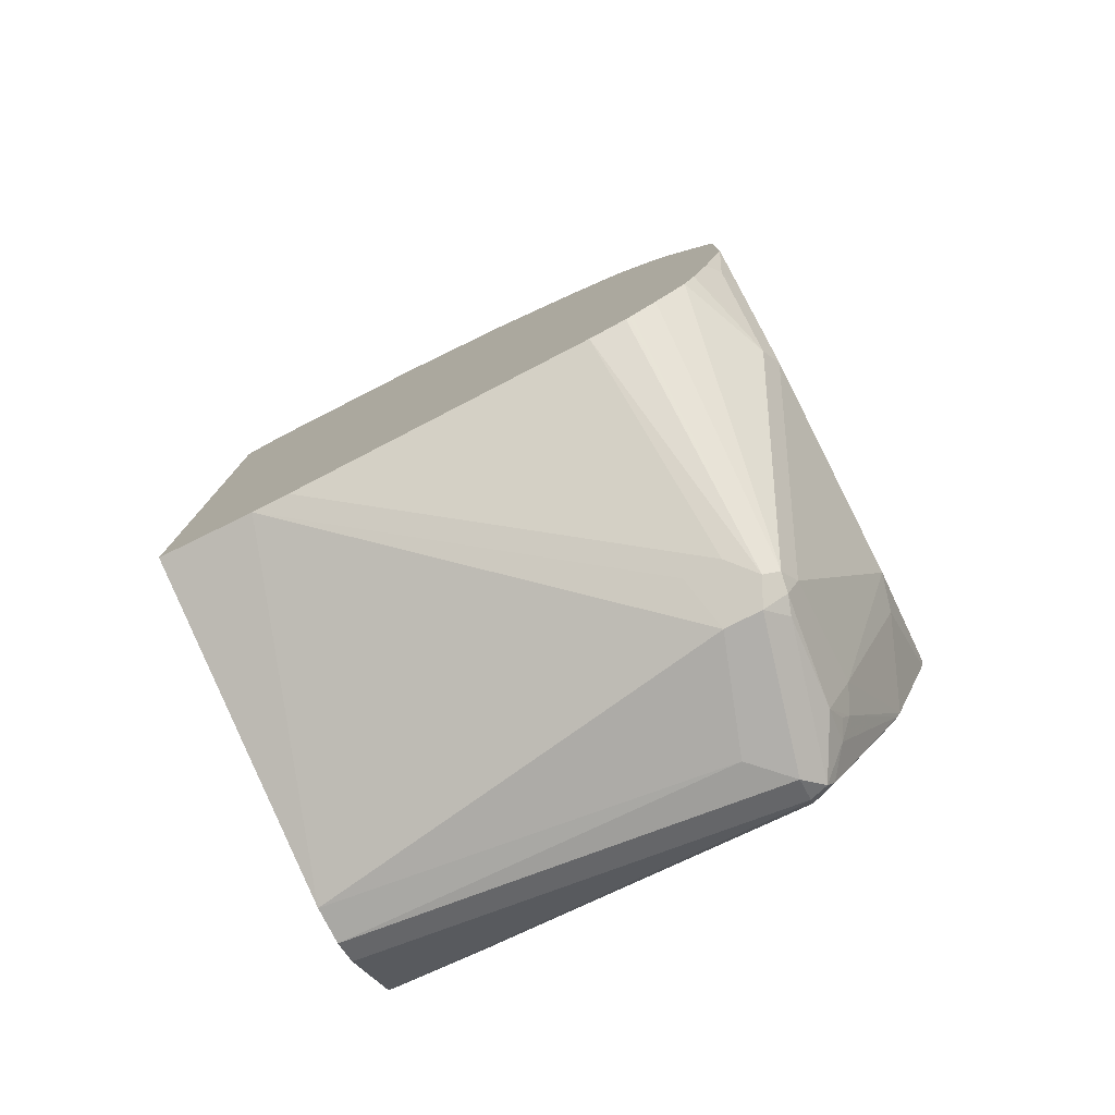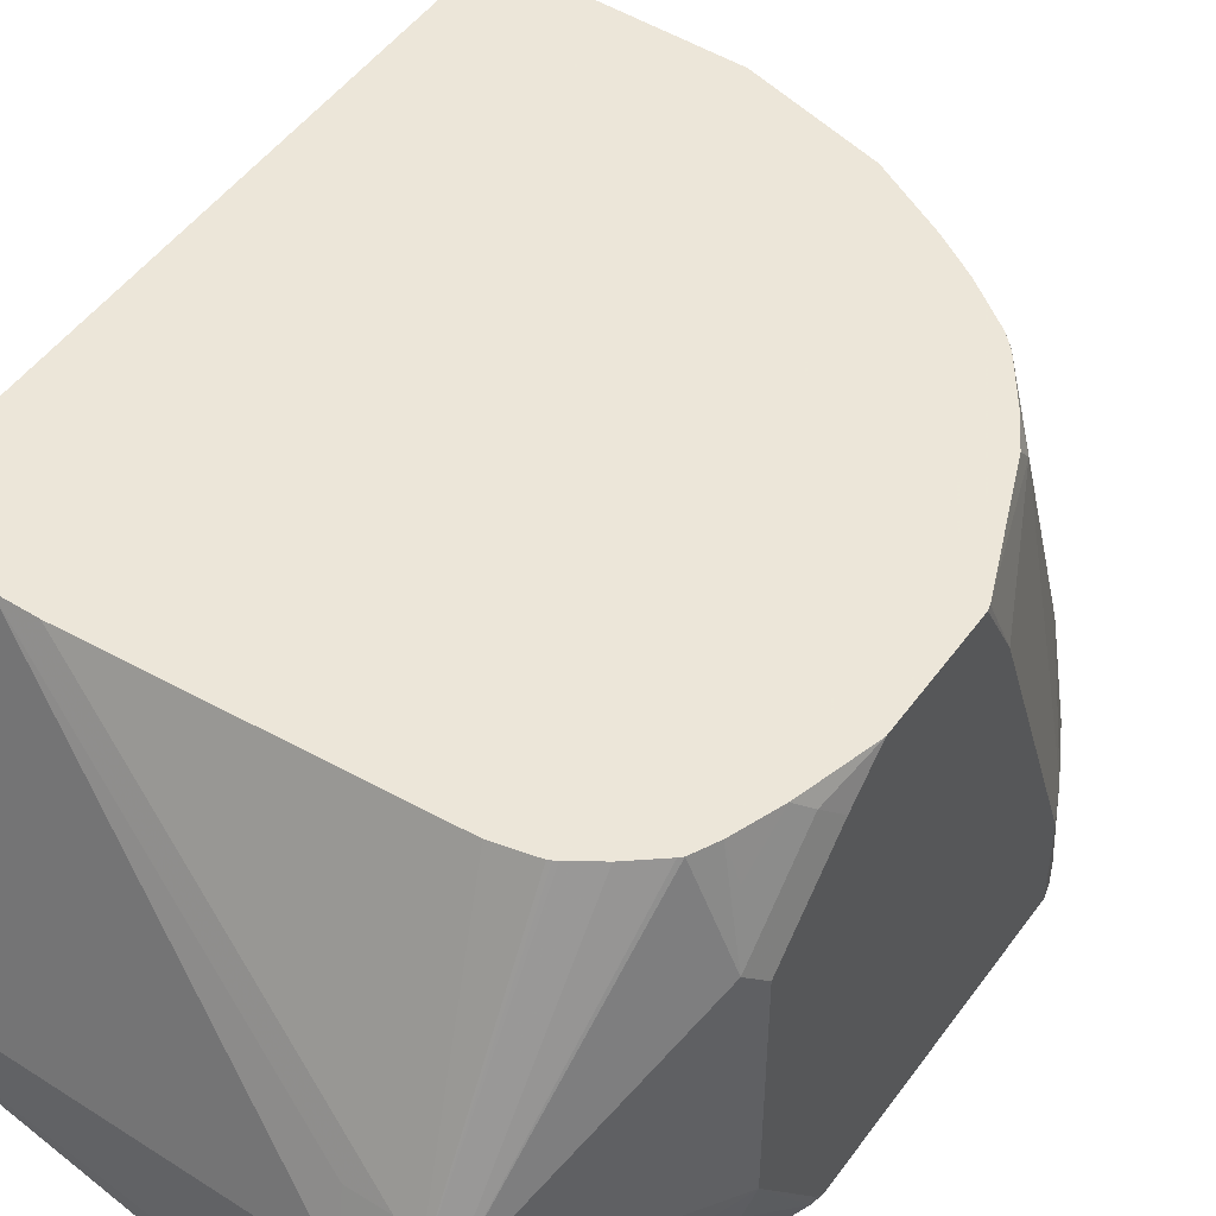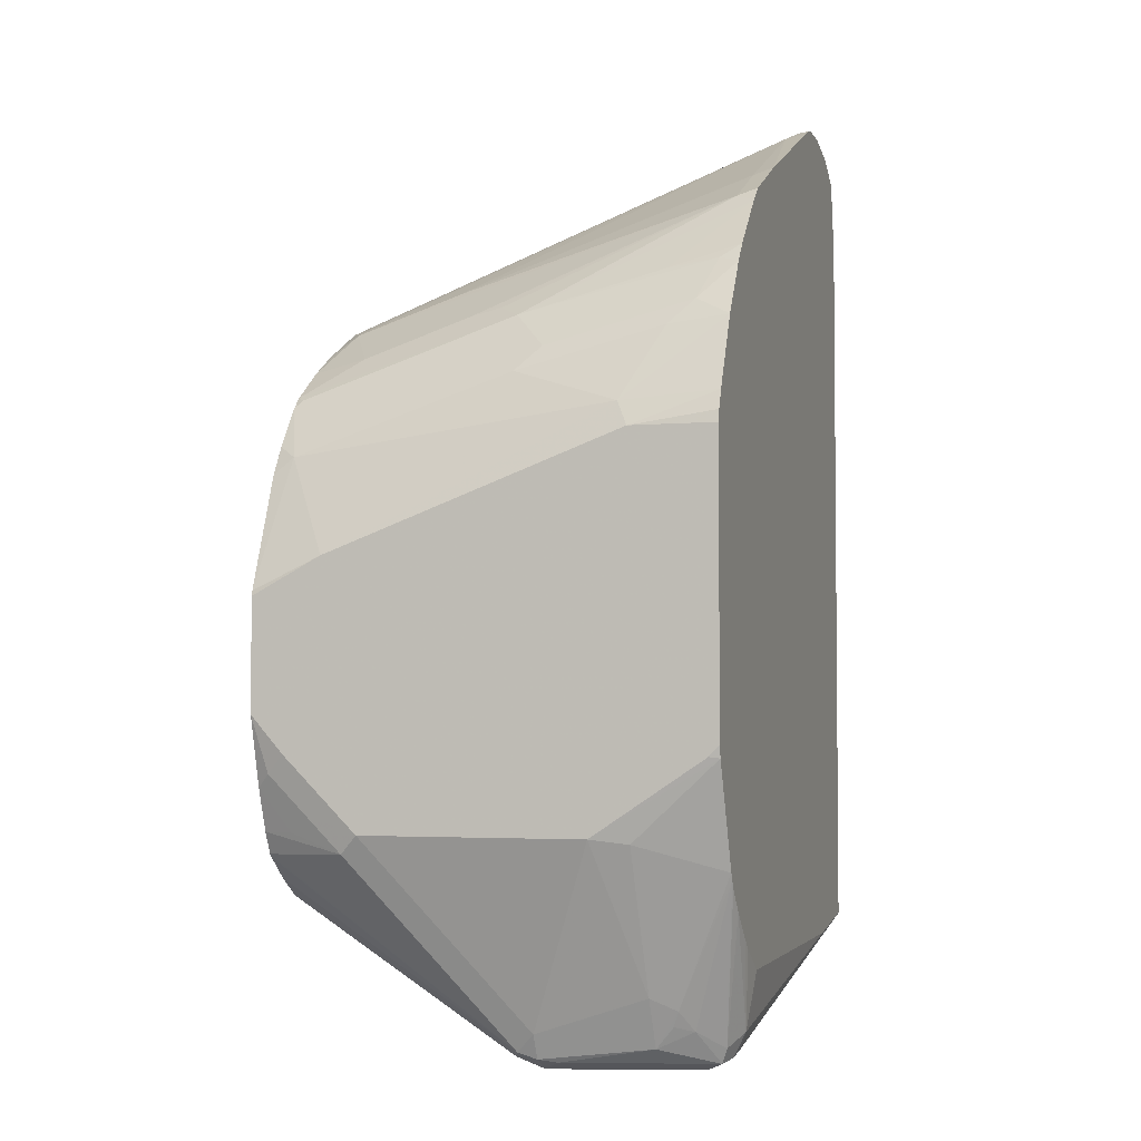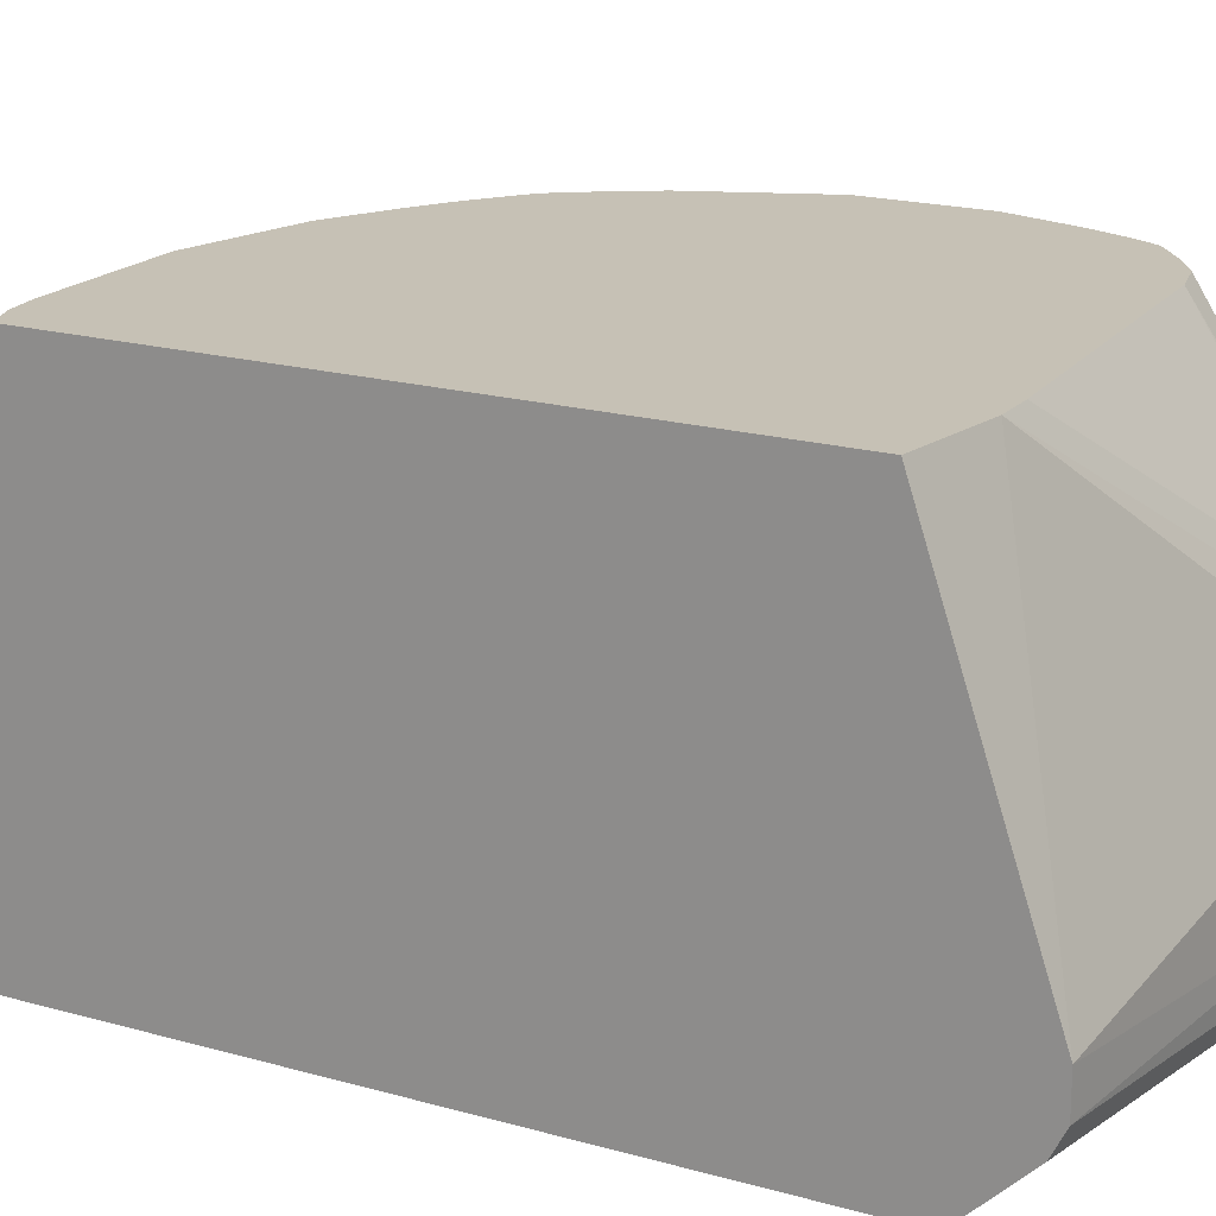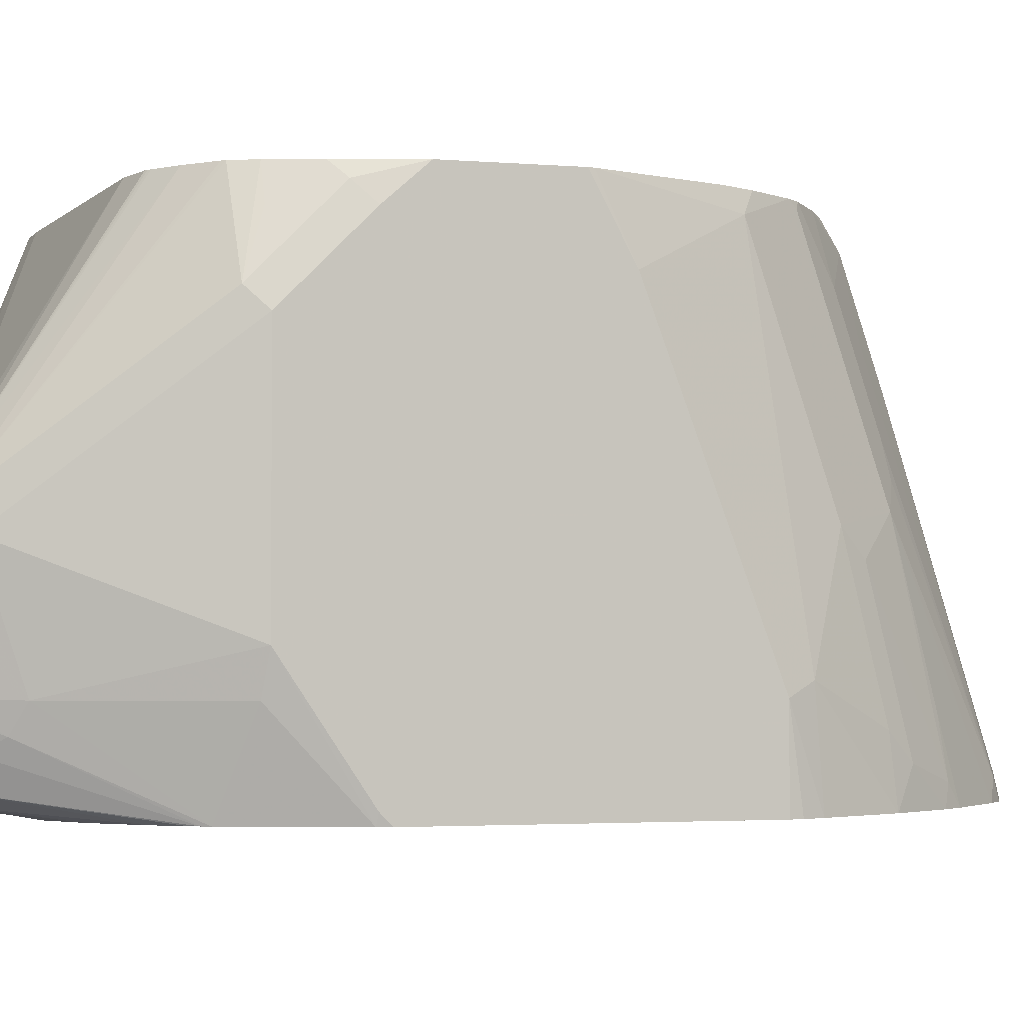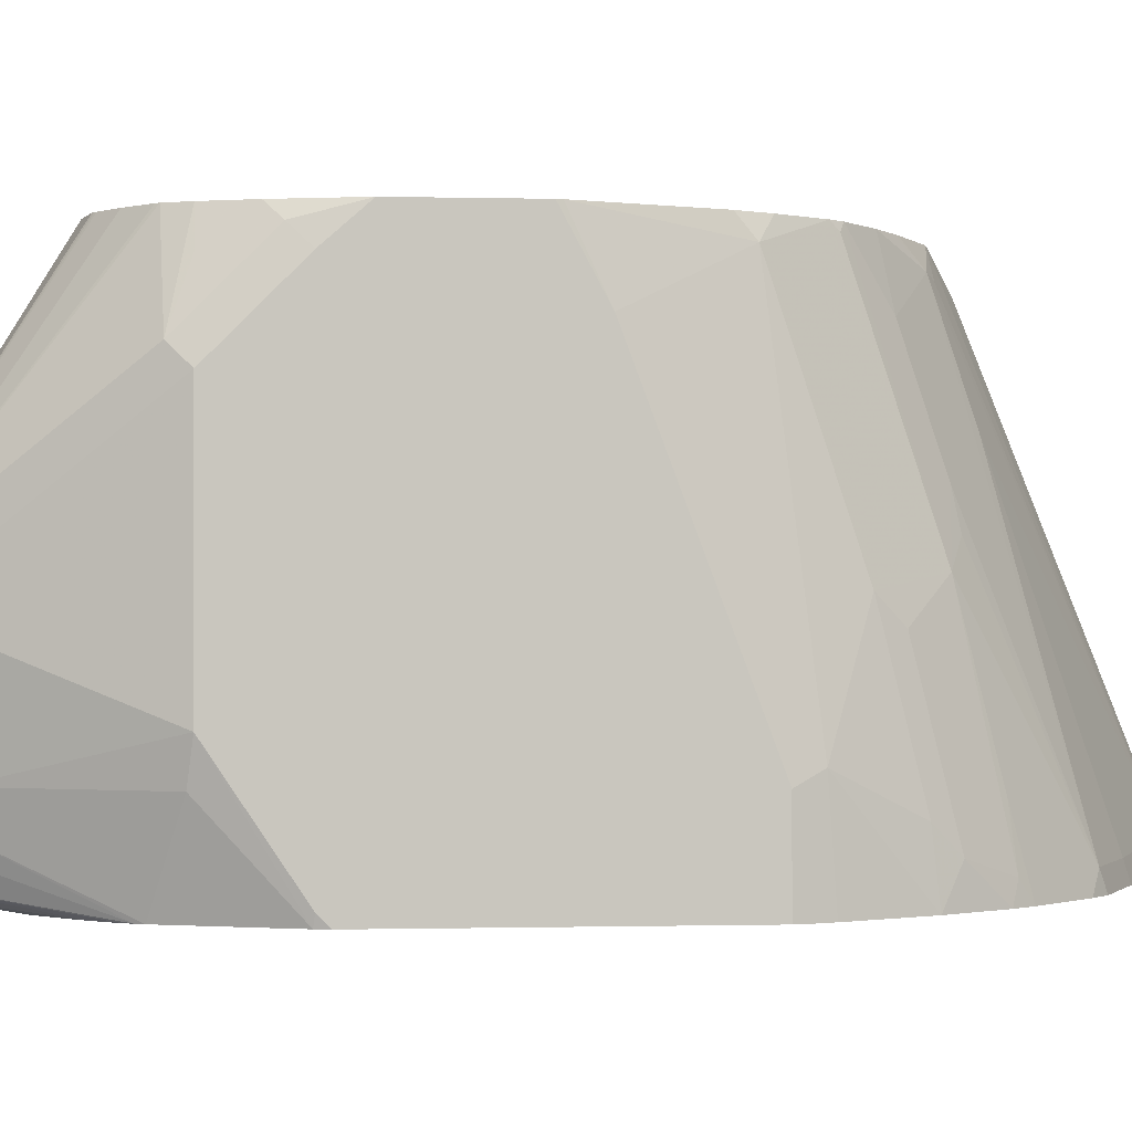
<metadata>
{"format":"obj","ext":"obj","renderer":"f3d","projection":"perspective","resolution":1024,"background":"white","views":[{"elev":-78.3,"azim":27.0,"up":"+Y"},{"elev":49.5,"azim":34.5,"up":"+Z"},{"elev":-3.5,"azim":106.9,"up":"+Y"},{"elev":18.7,"azim":-61.5,"up":"+Z"},{"elev":-2.5,"azim":72.4,"up":"+Z"},{"elev":-0.4,"azim":84.0,"up":"+Z"}]}
</metadata>
<code>
v 0.3314 -0.0829 0.3463
v 0.3297 -0.0762 0.3463
v 0.3314 -0.0829 0.3936
v 0.3314 -0.2427 0.3463
v 0.3254 -0.06555 0.3463
v 0.3245 -0.06909 0.4005
v 0.3314 -0.145 0.5593
v 0.3314 -0.2485 0.3522
v 0.33 -0.2493 0.3463
v 0.3047 -0.02412 0.3463
v 0.3038 -0.02765 0.3798
v 0.3038 -0.04837 0.4626
v 0.3038 -0.0898 0.5869
v 0.3307 -0.1628 0.5982
v 0.3314 -0.1657 0.5982
v 0.3314 -0.29 0.4143
v 0.3262 -0.2926 0.3936
v 0.307 -0.3067 0.3463
v 0.2839 0.00704 0.3463
v 0.2969 -0.01384 0.366
v 0.2784 -0.05965 0.5982
v 0.2969 -0.03456 0.4488
v 0.2762 -0.01384 0.4695
v 0.2952 -0.0829 0.5981
v 0.305 -0.09929 0.5982
v 0.3314 -0.2278 0.5982
v 0.3314 -0.29 0.5386
v 0.29 -0.3936 0.4557
v 0.29 -0.3729 0.3936
v 0.305 -0.3106 0.3463
v 0.2831 -0.3798 0.3798
v 0.2796 0.01031 0.3573
v 0.2751 0.01779 0.3463
v 0.2762 -0.05527 0.5938
v 0.2718 -0.05306 0.5982
v 0.2951 -0.08279 0.5982
v 0.2624 -0.00693 0.4833
v 0.2589 -0.01036 0.5023
v 0.2589 -0.03108 0.5645
v 0.2762 0.006882 0.3867
v 0.2456 0.04721 0.3463
v 0.2382 0.05175 0.3573
v 0.2952 -0.08295 0.5982
v 0.3204 -0.2667 0.5982
v 0.3262 -0.2589 0.5903
v 0.3314 -0.2485 0.58
v 0.3262 -0.2796 0.5696
v 0.3262 -0.3003 0.5489
v 0.2848 -0.4039 0.4661
v 0.2831 -0.4074 0.4557
v 0.2762 -0.4005 0.3936
v 0.3026 -0.3148 0.3463
v 0.2744 -0.3909 0.3729
v 0.2624 -0.4005 0.3591
v 0.2796 -0.3884 0.3832
v 0.2544 0.03851 0.3463
v 0.2486 -0.03635 0.5982
v 0.2382 -0.01036 0.5437
v 0.2175 -0.01036 0.5852
v 0.2349 0.05607 0.3463
v 0.1968 0.07246 0.3573
v 0.2175 0.01031 0.523
v 0.3117 -0.29 0.5982
v 0.3185 -0.29 0.58
v 0.3056 -0.3021 0.5982
v 0.2762 -0.4074 0.4695
v 0.3038 -0.3038 0.5982
v 0.2886 -0.3161 0.5982
v 0.2693 -0.4143 0.4557
v 0.2796 -0.4091 0.4454
v 0.2589 -0.4091 0.3625
v 0.2919 -0.3275 0.3463
v 0.2486 -0.4074 0.3591
v 0.2486 -0.3936 0.3522
v 0.2321 -0.02644 0.5982
v 0.09667 0.1174 0.3591
v 0.2071 -0.005191 0.5826
v 0.1915 -0.005191 0.5982
v 0.2278 -0.02385 0.5982
v 0.1935 0.07679 0.3463
v 0.2624 -0.4005 0.4833
v 0.2555 -0.4074 0.4695
v 0.275 -0.325 0.5982
v 0.2732 -0.326 0.5982
v 0.2716 -0.3269 0.5982
v 0.2511 -0.3314 0.5982
v 0.2486 -0.4143 0.4557
v 0.2486 -0.4143 0.3729
v 0.2751 -0.3434 0.3463
v 0.2382 -0.4039 0.3573
v 0.007107 -0.3867 0.3798
v 0.06216 -0.3596 0.3463
v 0.2486 -0.3612 0.3463
v 0.2693 -0.3485 0.3463
v 0.1002 0.1182 0.3463
v 0.08286 0.1243 0.3522
v 0.145 0.01553 0.5826
v 0.1324 0.00957 0.5982
v 0.08286 -0.3405 0.5982
v 0.2416 -0.4005 0.4833
v 0.2278 -0.4143 0.3936
v 0.06216 -0.3405 0.5982
v 0.007107 -0.3936 0.4143
v 0.007107 -0.3936 0.3936
v 0.007107 -0.3521 0.3463
v 0.08953 0.1226 0.3463
v 0.08286 0.1243 0.3463
v 0.06216 0.1243 0.3522
v 0.1243 0.02069 0.58
v 0.1243 0.01379 0.5938
v 0.1243 0.01157 0.5982
v 0.007107 -0.3314 0.5982
v 0.007107 0.06551 0.3463
v 0.06216 0.1243 0.3463
v 0.03562 0.118 0.3463
v 0.05181 0.1191 0.3625
v 0.03108 0.01553 0.5903
v 0.04146 0.02069 0.58
v 0.04146 0.01379 0.5938
v 0.04146 0.01157 0.5982
v 0.007107 0.002822 0.5982
v 0.007107 0.06477 0.3658
v 0.01492 0.1065 0.3463
v 0.02327 0.009623 0.5982
v 0.007107 0.03893 0.4764
v 0.007107 0.04494 0.4557
f 61 80 76
f 59 79 75
f 59 78 79
f 59 77 78
f 57 59 75
f 59 62 76
f 54 74 72
f 54 73 74
f 61 76 62
f 53 71 54
f 54 71 73
f 59 76 77
f 66 81 100
f 69 87 101
f 66 82 87
f 66 87 69
f 66 68 83
f 66 83 84
f 66 84 85
f 66 85 86
f 66 86 81
f 69 101 88
f 69 88 71
f 69 71 70
f 71 88 73
f 52 54 72
f 72 74 89
f 66 100 82
f 51 53 55
f 42 60 80
f 51 70 71
f 73 90 74
f 33 56 40
f 35 39 57
f 37 42 38
f 38 58 39
f 38 42 58
f 39 58 59
f 39 59 57
f 40 56 41
f 41 60 42
f 42 80 61
f 42 61 62
f 42 62 59
f 51 71 53
f 42 59 58
f 44 64 47
f 44 47 45
f 47 64 48
f 48 64 63
f 48 63 65
f 48 65 49
f 49 66 50
f 49 65 67
f 49 67 68
f 49 68 66
f 50 66 69
f 50 69 70
f 50 70 51
f 44 63 64
f 73 88 104
f 108 114 115
f 73 91 90
f 96 108 118
f 96 118 109
f 96 109 97
f 97 109 110
f 97 110 111
f 97 111 98
f 101 103 104
f 102 112 103
f 108 115 116
f 108 116 117
f 123 126 125
f 108 117 118
f 109 118 117
f 109 117 110
f 110 119 120
f 110 120 111
f 110 117 119
f 113 122 123
f 115 123 121
f 115 121 116
f 116 121 124
f 116 124 117
f 117 124 120
f 117 120 119
f 121 123 125
f 122 126 123
f 32 33 40
f 96 114 108
f 96 107 114
f 96 106 107
f 95 106 96
f 74 90 92
f 74 92 93
f 74 93 94
f 74 94 89
f 76 80 95
f 76 95 96
f 76 96 97
f 76 97 78
f 76 78 77
f 78 97 98
f 81 99 102
f 81 102 100
f 81 86 99
f 73 104 91
f 82 100 87
f 87 102 103
f 87 103 101
f 88 101 104
f 90 91 105
f 90 105 92
f 91 104 103
f 91 103 112
f 91 112 121
f 91 121 125
f 91 125 126
f 91 126 122
f 91 122 113
f 91 113 105
f 87 100 102
f 31 55 53
f 1 89 94
f 30 54 52
f 1 19 10
f 1 10 5
f 1 5 2
f 2 5 3
f 3 5 6
f 3 6 7
f 4 8 9
f 5 10 6
f 6 10 11
f 6 11 12
f 6 12 13
f 6 13 7
f 7 14 15
f 7 13 14
f 8 16 9
f 9 16 17
f 9 17 18
f 10 19 20
f 10 20 11
f 11 20 22
f 11 22 12
f 12 21 13
f 12 22 23
f 12 23 21
f 13 21 24
f 13 24 25
f 13 25 14
f 1 33 19
f 14 25 43
f 1 56 33
f 1 60 41
f 1 2 3
f 1 3 7
f 1 7 15
f 1 15 26
f 1 26 46
f 1 46 27
f 1 27 16
f 1 16 8
f 1 8 4
f 1 4 9
f 1 9 18
f 31 51 55
f 1 30 52
f 1 52 72
f 1 72 89
f 1 94 93
f 1 93 92
f 1 92 105
f 1 105 113
f 1 113 123
f 1 123 115
f 1 115 114
f 1 114 107
f 1 107 106
f 1 106 95
f 1 95 80
f 1 80 60
f 1 41 56
f 14 43 36
f 1 18 30
f 14 21 35
f 21 34 35
f 21 36 24
f 21 23 34
f 22 32 23
f 23 37 38
f 23 38 39
f 23 39 35
f 23 35 34
f 23 32 40
f 23 40 41
f 23 41 42
f 23 42 37
f 24 43 25
f 24 36 43
f 26 44 45
f 26 45 46
f 27 46 45
f 27 45 47
f 27 47 48
f 27 48 49
f 27 49 28
f 28 50 51
f 28 51 29
f 29 51 31
f 30 31 53
f 30 53 54
f 14 36 21
f 20 32 22
f 19 33 32
f 28 49 50
f 18 31 30
f 14 35 57
f 19 32 20
f 14 57 75
f 14 75 79
f 14 78 98
f 14 98 111
f 14 111 120
f 14 120 124
f 14 124 121
f 14 121 112
f 14 112 102
f 14 102 99
f 14 99 86
f 14 86 85
f 14 79 78
f 14 84 83
f 14 85 84
f 18 29 31
f 16 29 17
f 17 29 18
f 16 27 28
f 14 26 15
f 16 28 29
f 14 44 26
f 14 63 44
f 14 65 63
f 14 67 65
f 14 68 67
f 14 83 68

</code>
